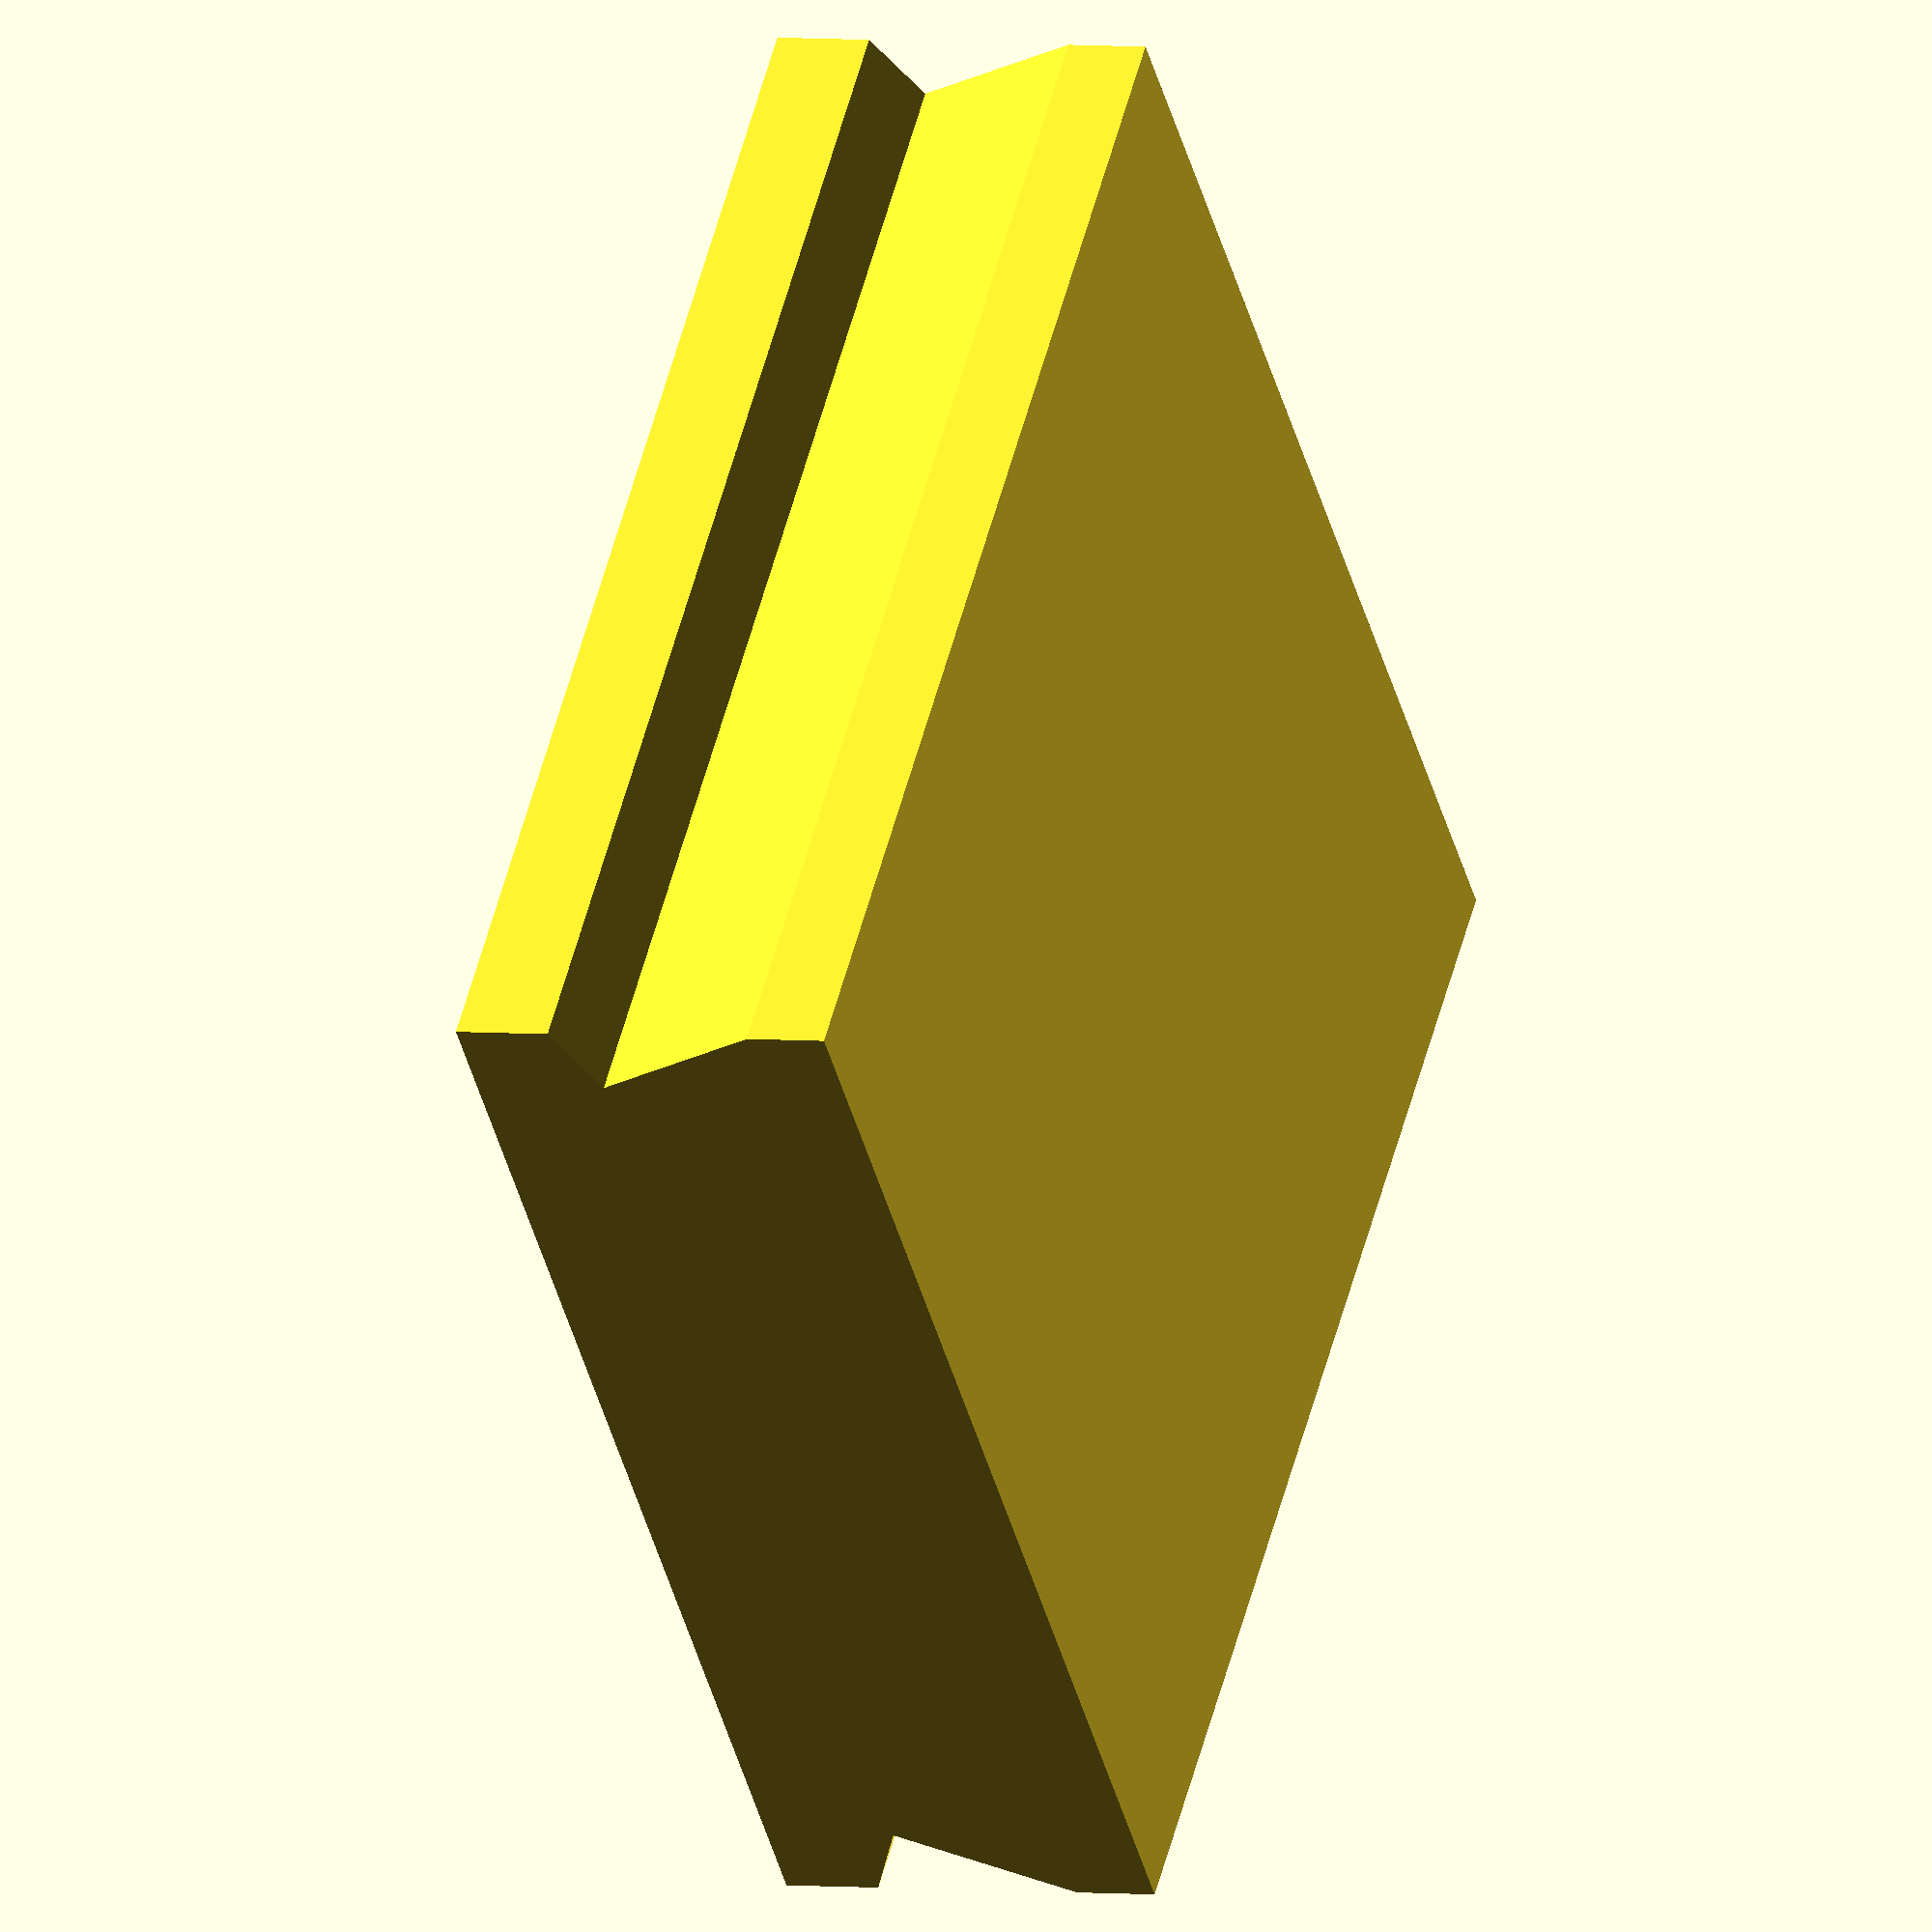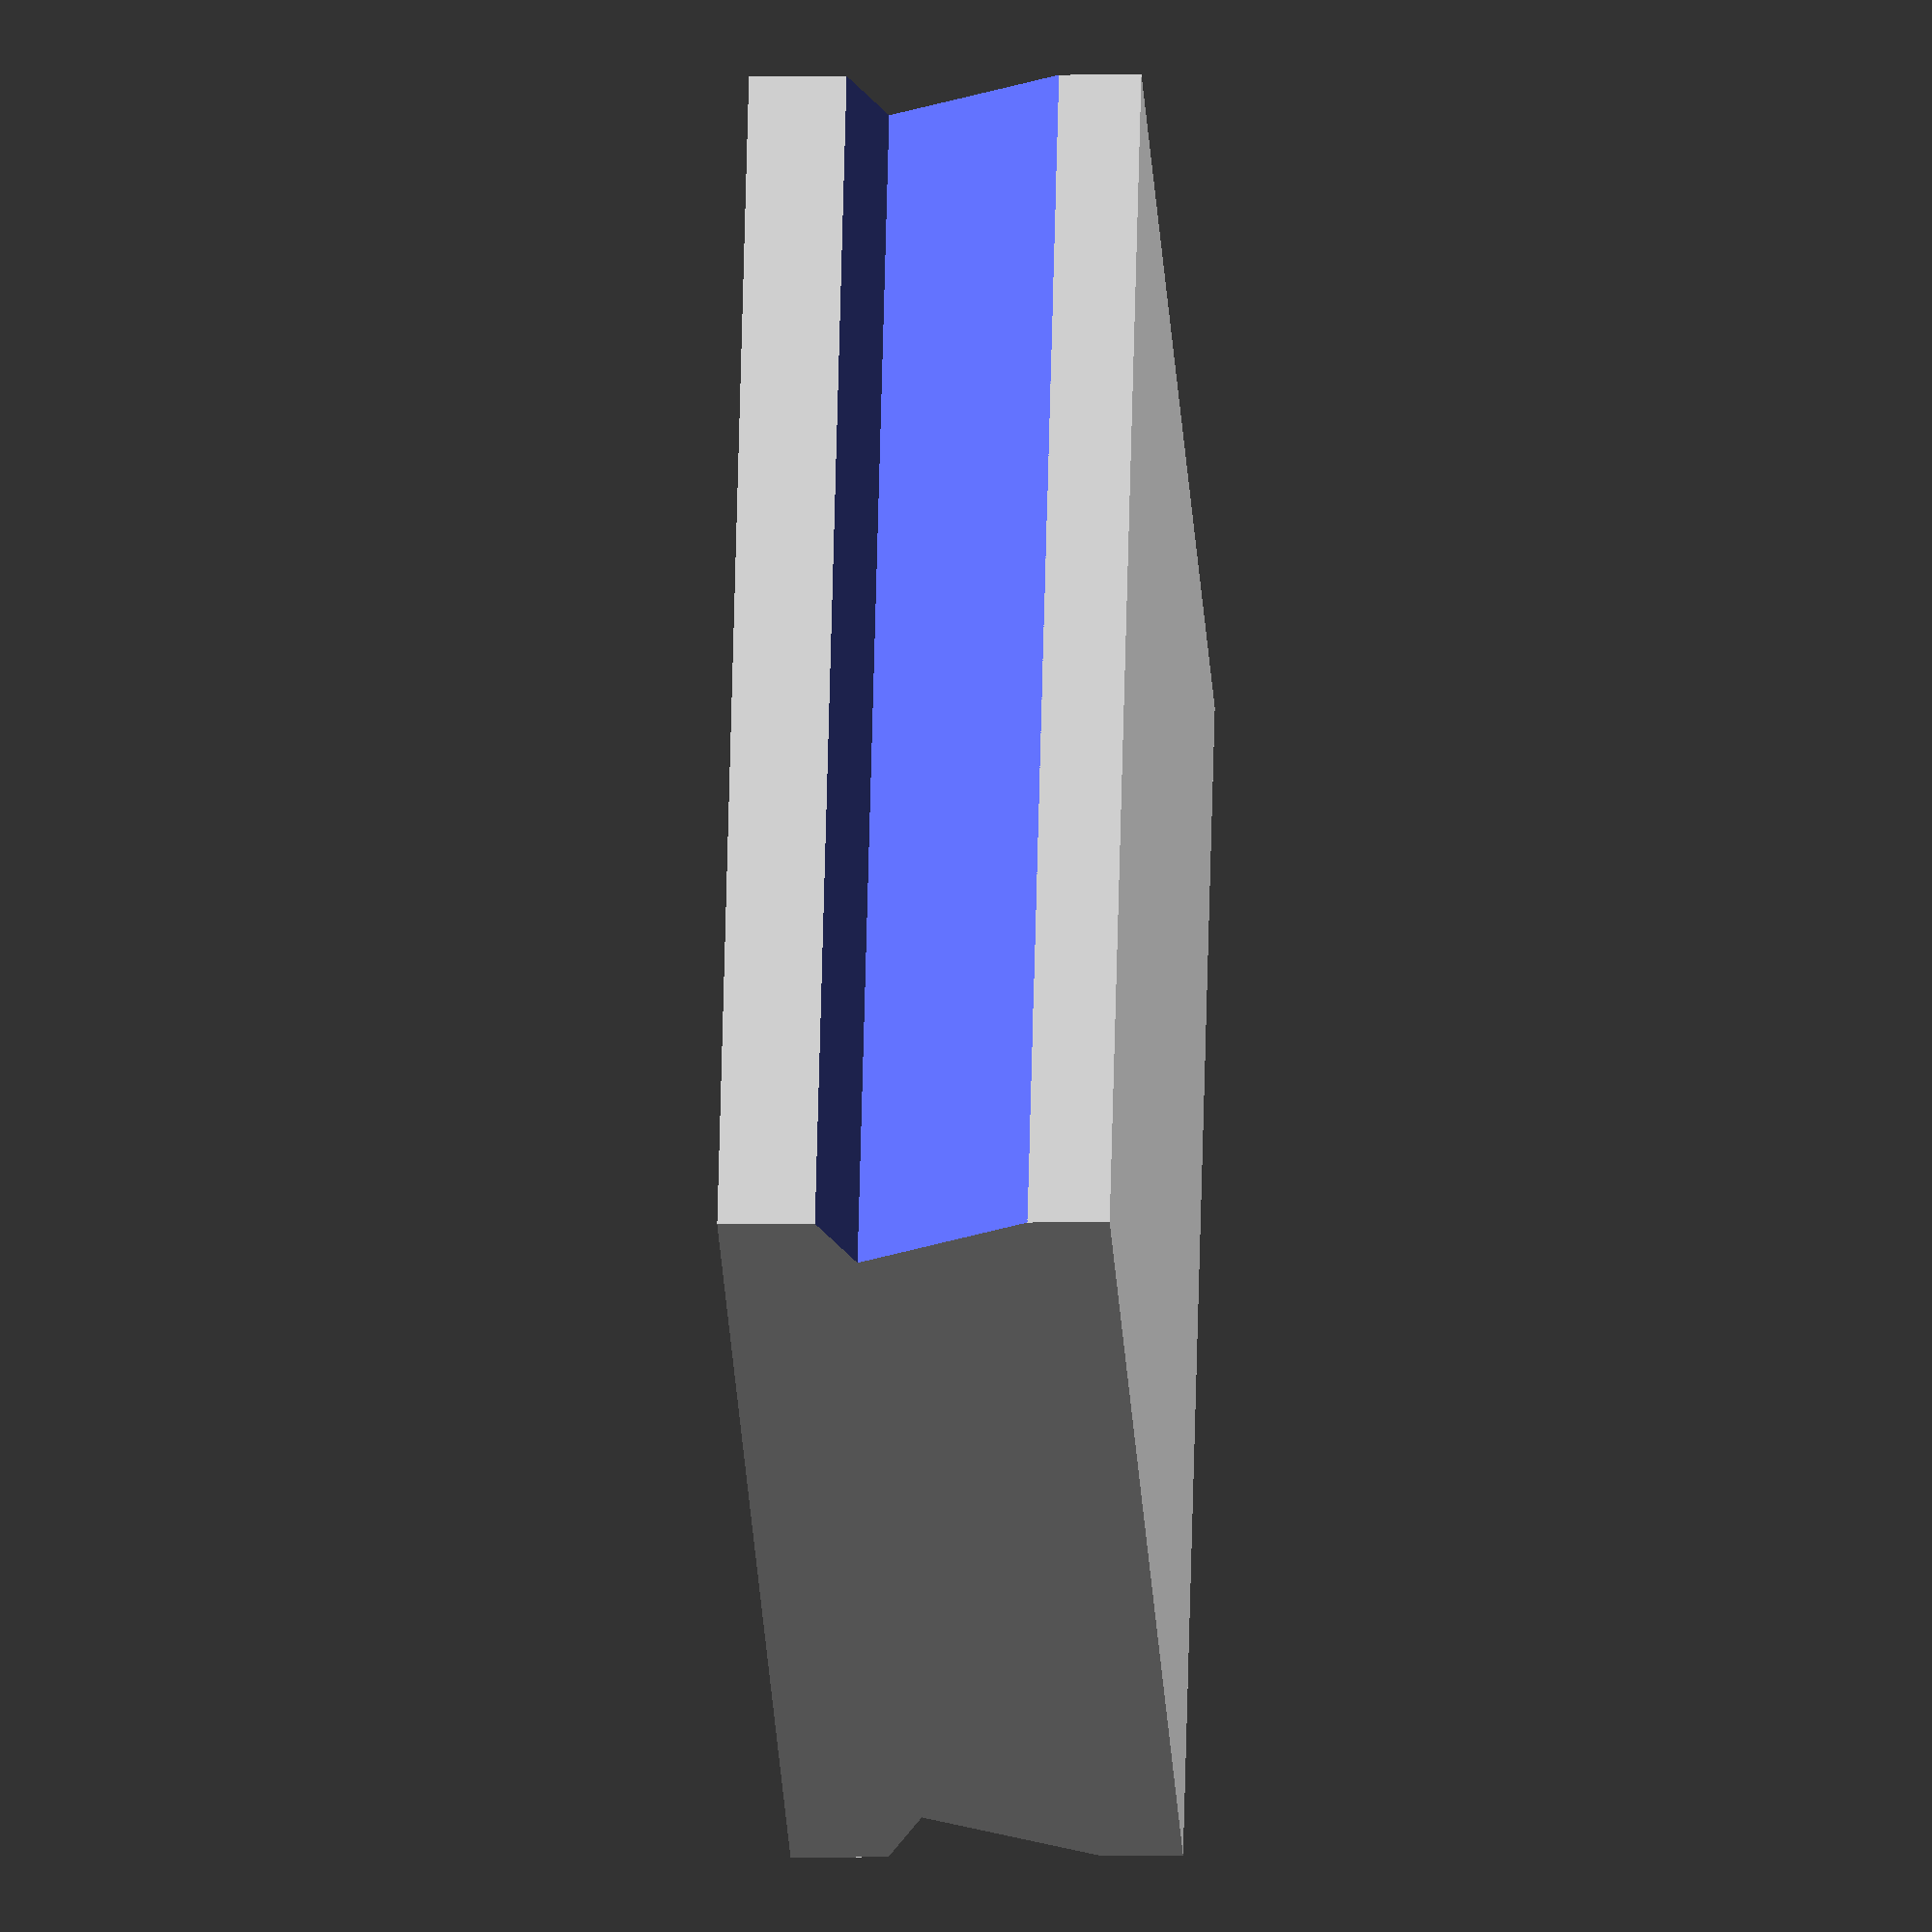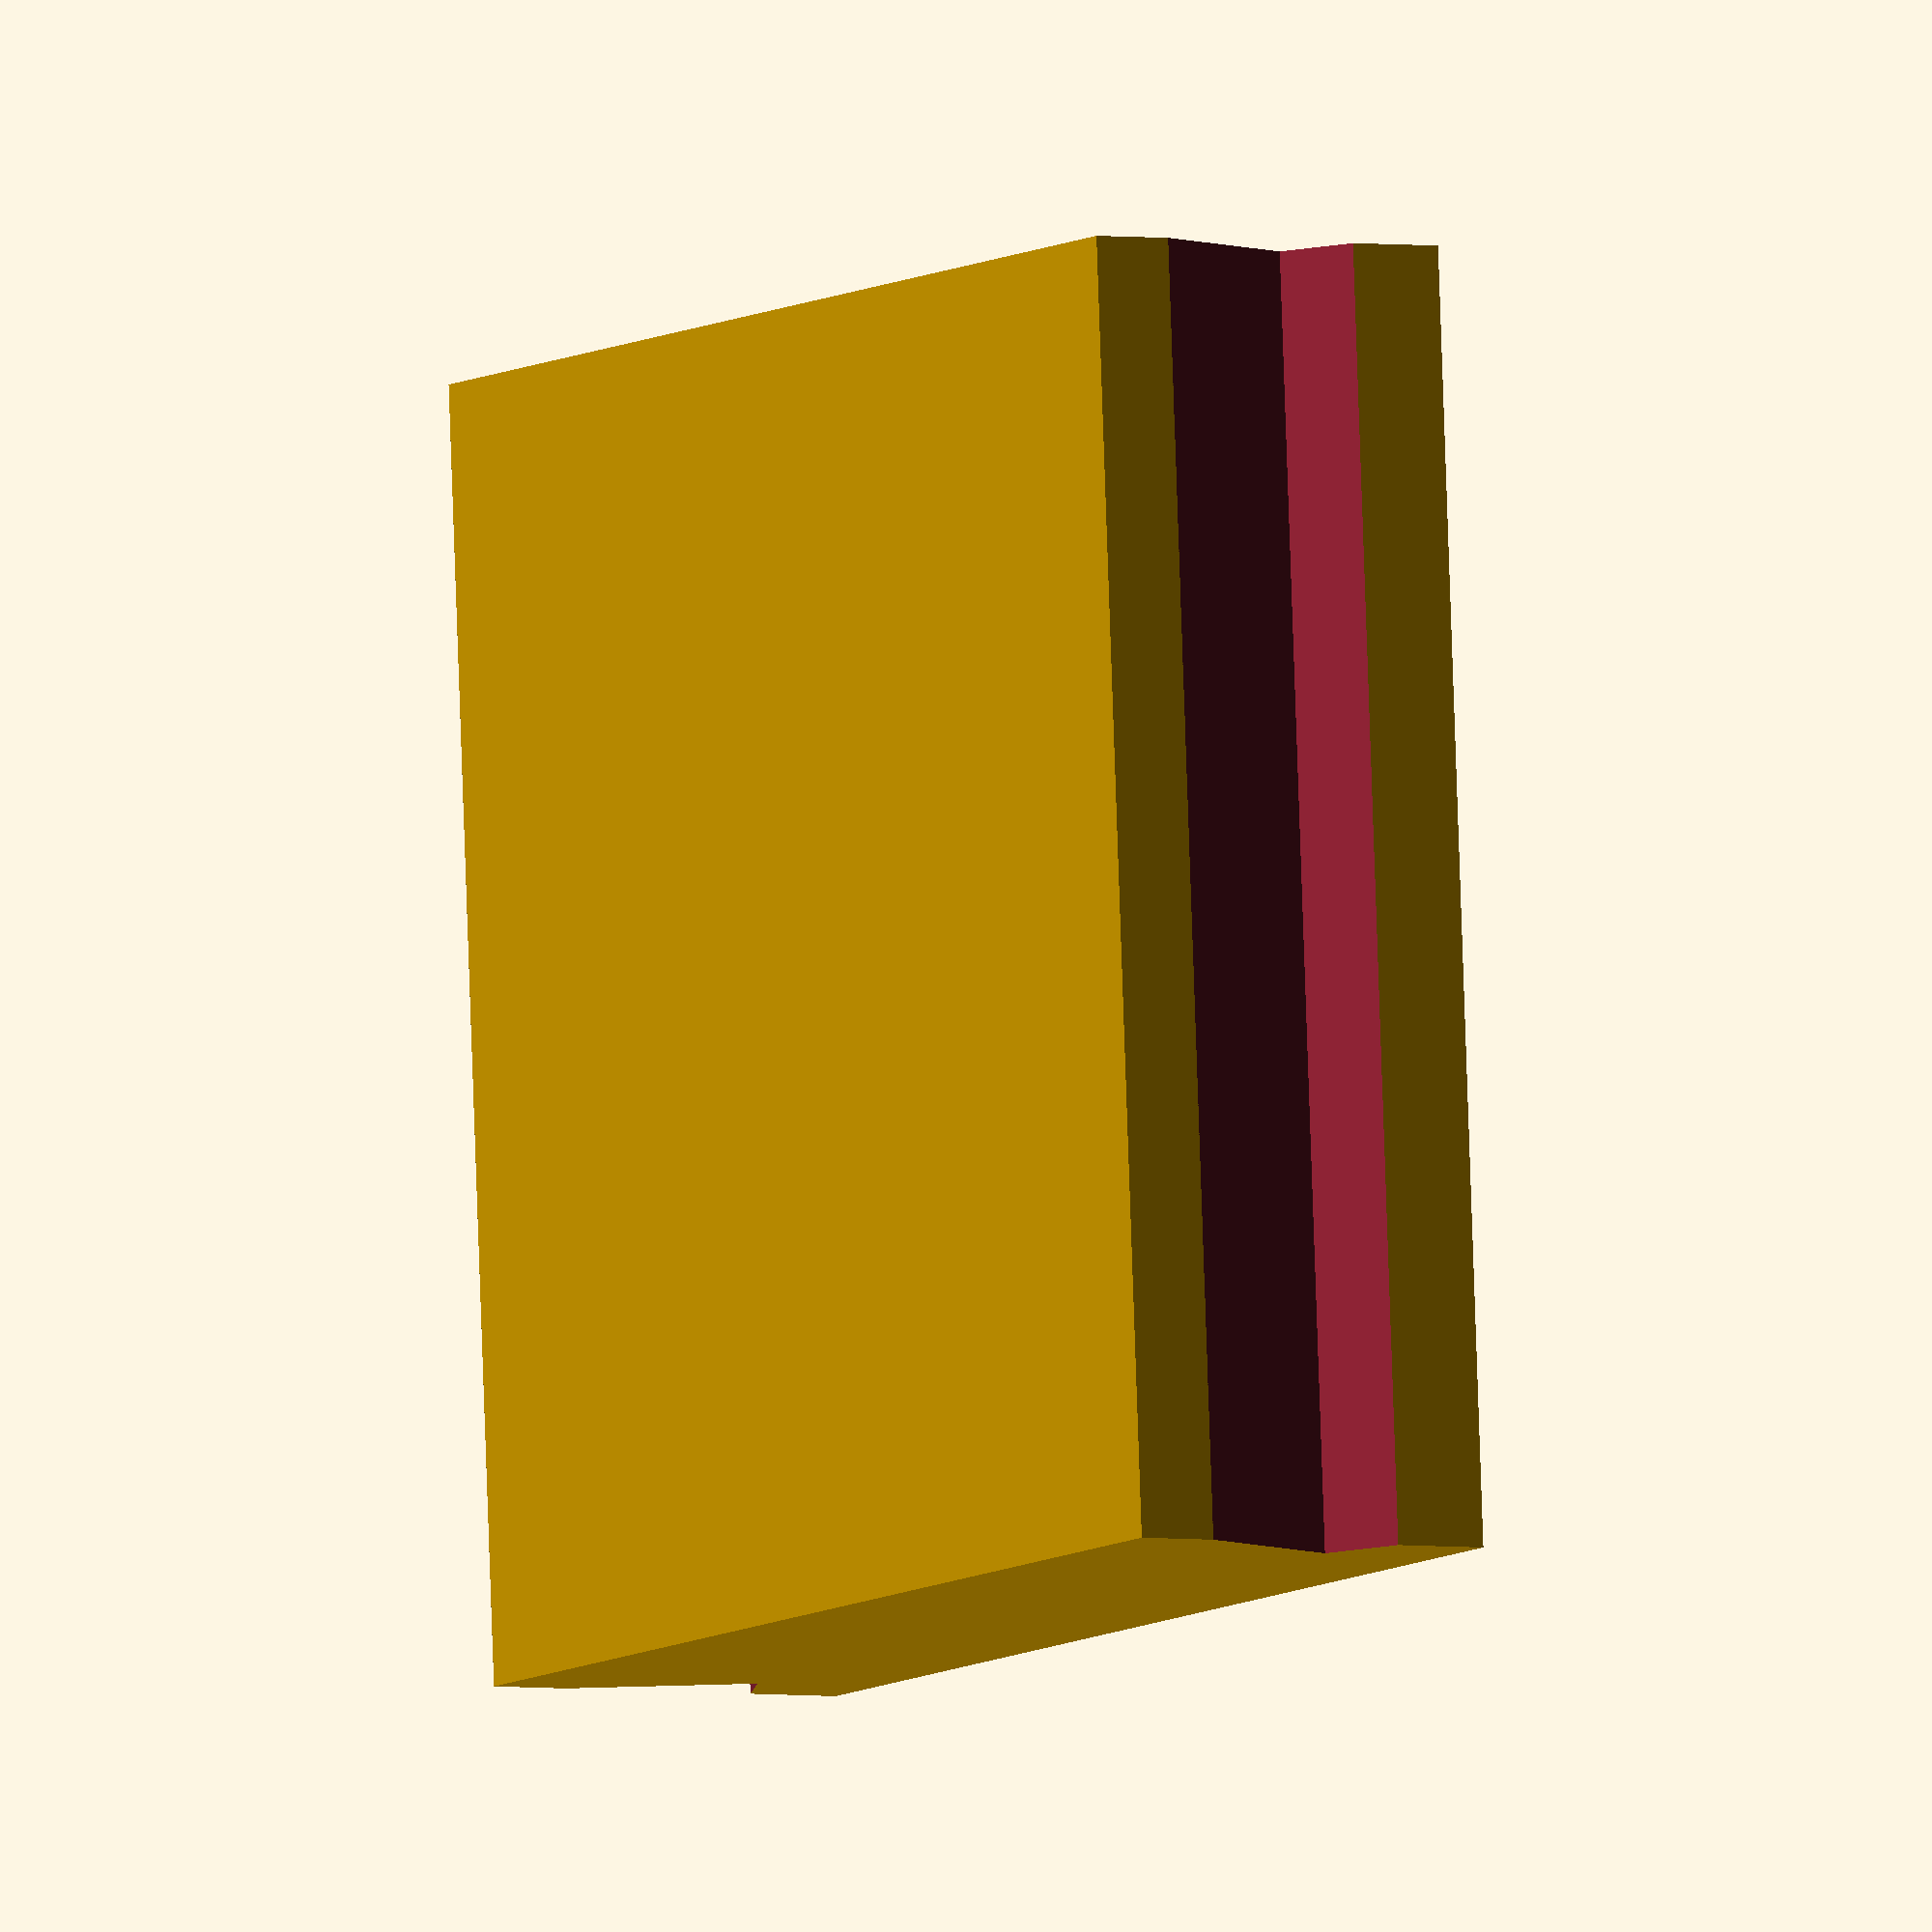
<openscad>
// StampMaker v.03
// Make an image based stamp
// onlyjonas, 2013-05-8

/* [Stamp] */
// image max size 100x100
image_file = "img.dat"; // [image_surface:100x100]

// slice layer height
layer_height = 0.5;

// The lower the layer height, the more layers you can use.
number_of_layers = 10; // [5:20]

// handle height
handle_height = 30;

// scale stamp (default size 10cm x 10cm)
scale = 1.0;

/* [Hidden] */
$fn = 50;
length = 100;
width = 100;
min_layer_height = layer_height*2;
hole_radius = hole_diameter/2;
height = layer_height*number_of_layers;

module stamp() {
  // take just the part of surface we want
  difference() {
    translate([0, 0, min_layer_height]) scale([1,1,height]) surface(file=image_file, center=true, convexity=5);
    translate([0,0,-(height+min_layer_height)]) linear_extrude(height=height+min_layer_height) square([length, width], center=true);
  }
}

module handle() {
	// handle
	difference() {
		translate([0,0,-handle_height/2+1])
		cube([width, length, handle_height], center=true);
		
		translate([width/2+handle_height/8,0,-handle_height/2]) 
		rotate([0,25,0])cube([handle_height/2, width+2, handle_height/2], center=true);
		translate([-width/2-handle_height/8,0,-handle_height/2]) 
		rotate([0,-25,0])cube([handle_height/2, width+2, handle_height/2], center=true);
	}
}

scale(scale)
union() {
	translate([0,0,-stamph/2])stamp();
	handle();
};
</openscad>
<views>
elev=356.2 azim=224.2 roll=290.6 proj=o view=wireframe
elev=5.5 azim=203.4 roll=273.5 proj=o view=wireframe
elev=2.9 azim=356.0 roll=60.3 proj=o view=solid
</views>
